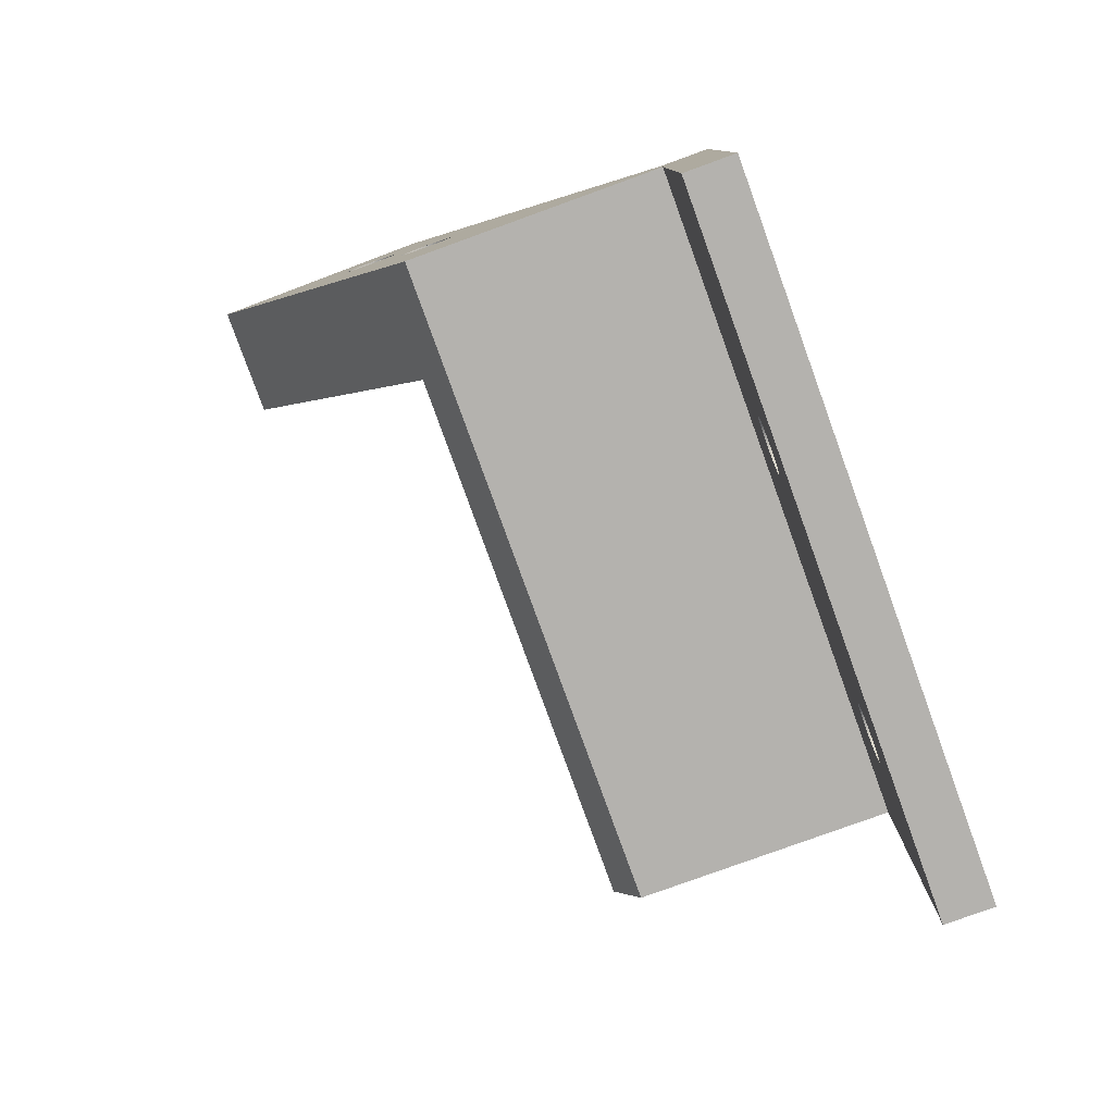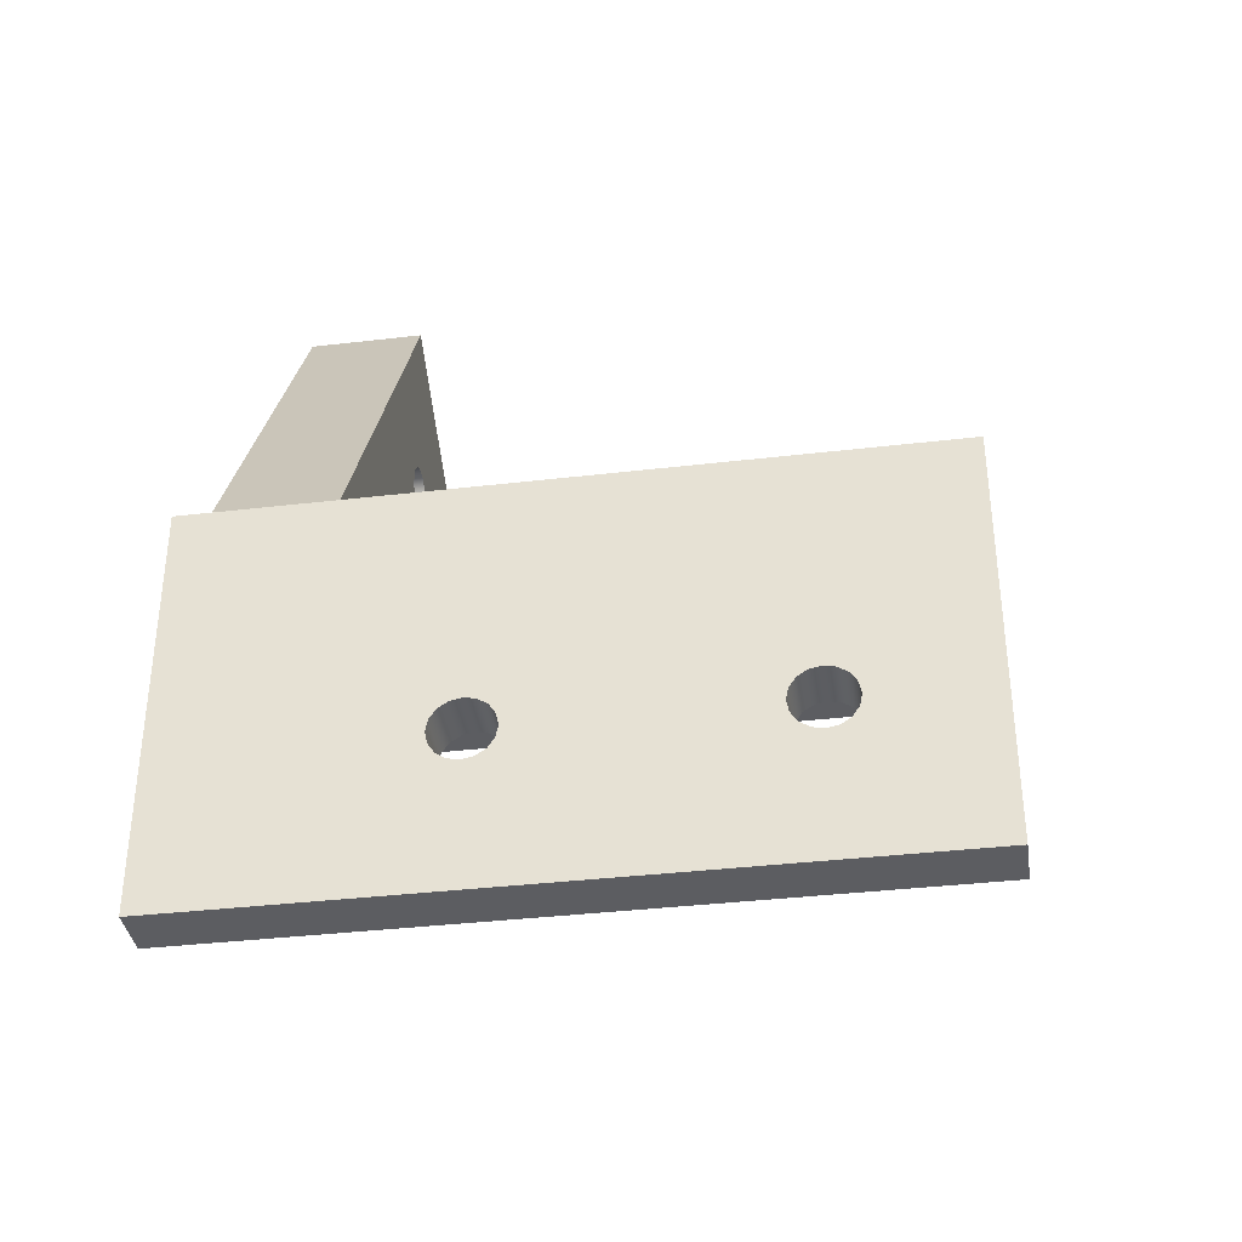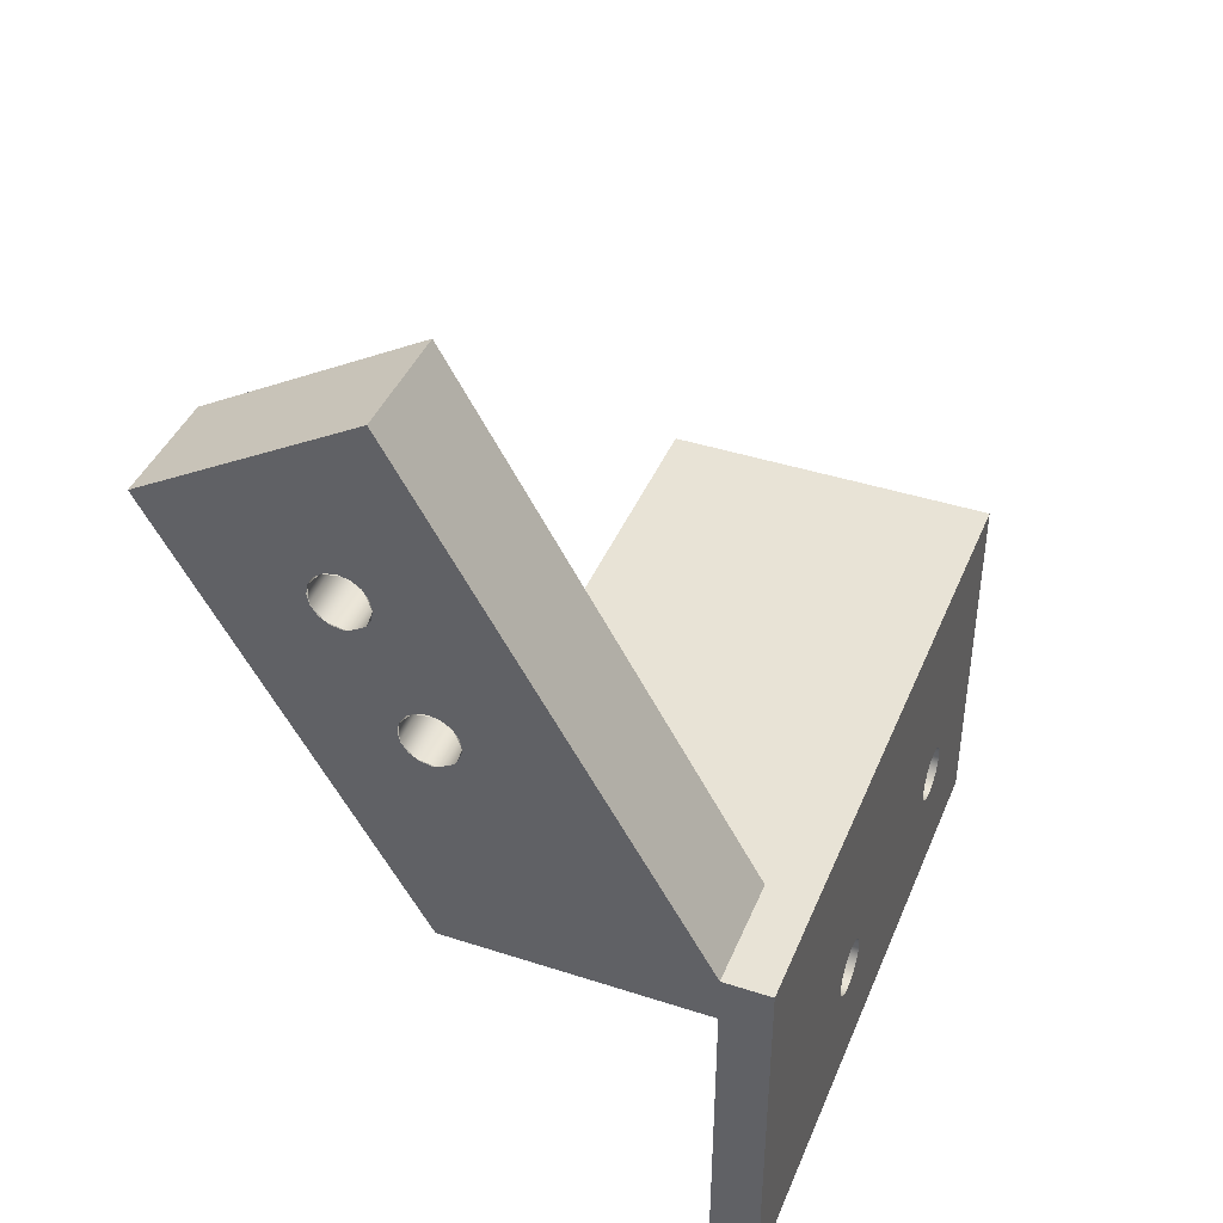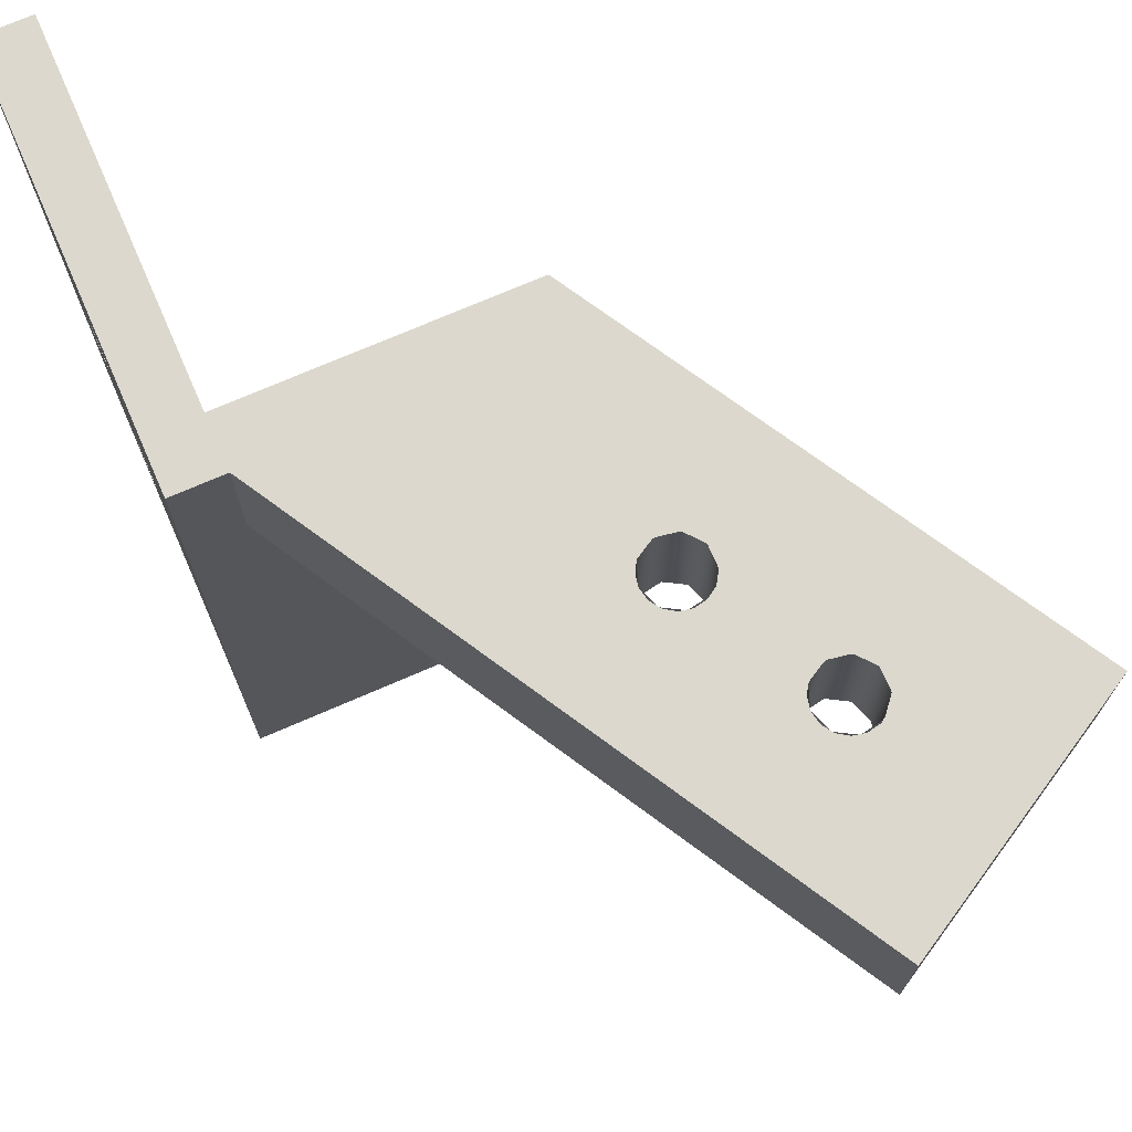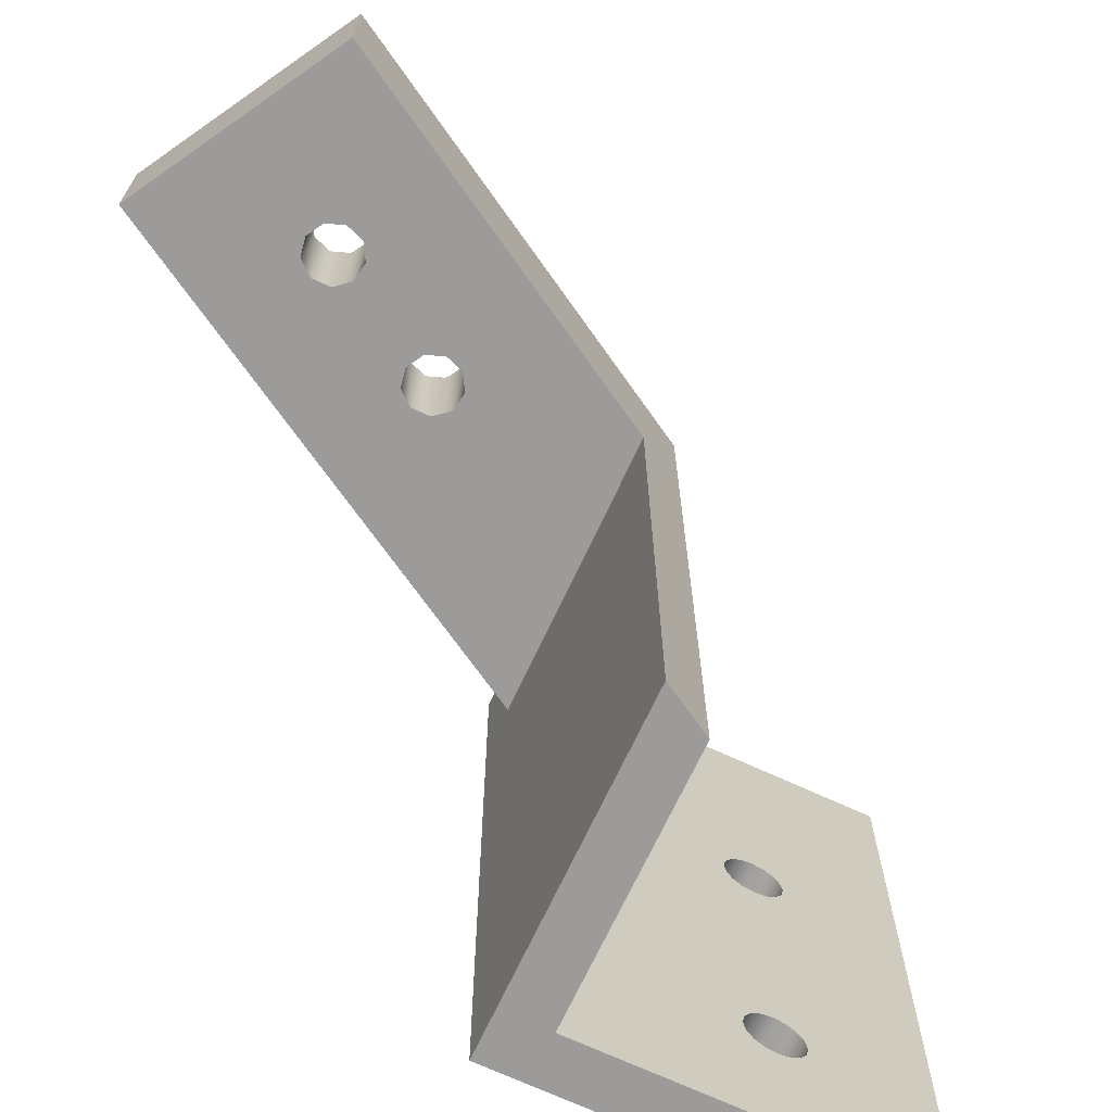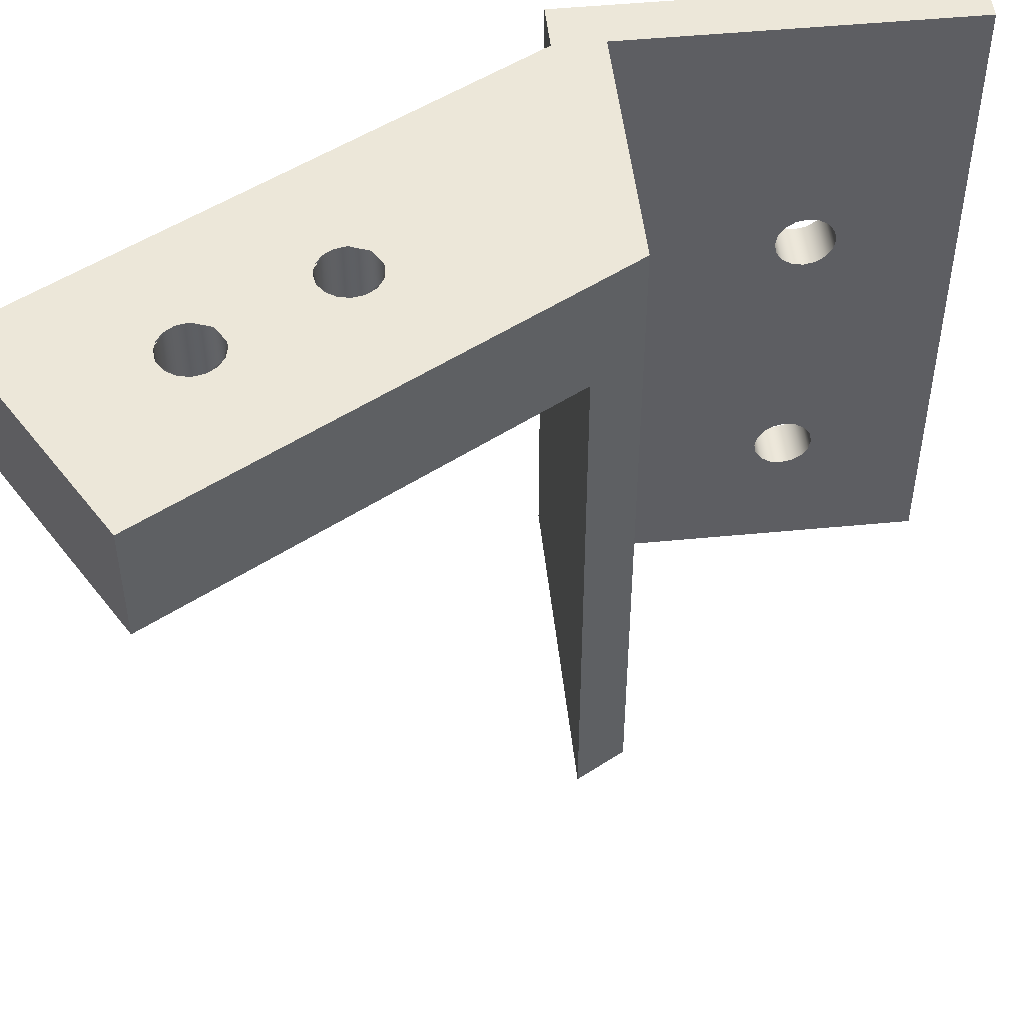
<metadata>
{"format":"obj","ext":"obj","renderer":"f3d","projection":"perspective","resolution":1024,"background":"white","views":[{"elev":-79.7,"azim":19.9,"up":"+Y"},{"elev":-36.8,"azim":98.7,"up":"+Y"},{"elev":41.7,"azim":21.4,"up":"+Y"},{"elev":72.5,"azim":156.5,"up":"+Z"},{"elev":-69.8,"azim":-114.9,"up":"+Z"},{"elev":49.6,"azim":-96.1,"up":"+Z"}]}
</metadata>
<code>
g Solid1
v -0.5625 1.849 7.449
v -0.5625 1.849 7.75
v -0.1707 1.693 7.449
v -0.1707 1.693 7.75
v -0.1661 1.667 7.75
v -0.1661 1.719 7.75
v -0.1649 1.664 7.75
v -0.1649 1.722 7.75
v -0.1531 1.645 7.449
v -0.1531 1.741 7.449
v -0.1487 1.64 7.75
v -0.1487 1.746 7.75
v -0.1332 1.628 7.75
v -0.1332 1.758 7.75
v -0.1244 1.624 7.75
v -0.1244 1.762 7.75
v -0.1087 1.619 7.449
v -0.1087 1.767 7.449
v -0.09565 1.618 7.75
v -0.09565 1.768 7.75
v -0.08263 1.619 7.75
v -0.08263 1.767 7.75
v -0.06695 1.624 7.75
v -0.06695 1.762 7.75
v -0.05815 1.628 7.449
v -0.05815 1.758 7.449
v -0.04262 1.64 7.75
v -0.04262 1.746 7.75
v -0.0382 1.645 7.75
v -0.0382 1.741 7.75
v -0.02636 1.664 7.75
v -0.02636 1.722 7.75
v -0.02518 1.667 7.449
v -0.02518 1.719 7.449
v -0.02065 1.693 7.75
v -1.6e-05 0.875 6
v 0 0.875 7.449
v 0 0.875 7.75
v 0 2.174 7.449
v 0 2.174 7.75
v 0.01415 1.365 7.449
v 0.01415 1.365 7.75
v 0.01868 1.339 7.75
v 0.01868 1.39 7.75
v 0.01986 1.336 7.75
v 0.01986 1.393 7.75
v 0.0317 1.317 7.449
v 0.0317 1.413 7.449
v 0.03612 1.312 7.75
v 0.03612 1.418 7.75
v 0.05165 1.3 7.75
v 0.05165 1.43 7.75
v 0.06045 1.295 7.75
v 0.06045 1.434 7.75
v 0.07215 0.75 6
v 0.07215 0.75 7.75
v 0.07613 1.291 7.449
v 0.07613 1.439 7.449
v 0.08915 1.29 7.75
v 0.08915 1.44 7.75
v 0.1022 1.291 7.75
v 0.1022 1.439 7.75
v 0.1179 1.295 7.75
v 0.1179 1.434 7.75
v 0.1267 1.3 7.449
v 0.1267 1.43 7.449
v 0.1422 1.312 7.75
v 0.1422 1.418 7.75
v 0.1466 1.317 7.75
v 0.1466 1.413 7.75
v 0.1584 1.336 7.75
v 0.1584 1.393 7.75
v 0.1596 1.339 7.449
v 0.1596 1.39 7.449
v 0.1642 1.365 7.75
v 0.75 -0.125 6
v 0.75 -0.125 7.75
v 0.75 0.175 6.362
v 0.75 0.175 7.087
v 0.75 0.1807 6.334
v 0.75 0.1807 6.391
v 0.75 0.1807 7.058
v 0.75 0.1807 7.115
v 0.75 0.197 6.309
v 0.75 0.197 6.415
v 0.75 0.197 7.034
v 0.75 0.197 7.14
v 0.75 0.2213 6.293
v 0.75 0.2213 6.432
v 0.75 0.2213 7.018
v 0.75 0.2213 7.156
v 0.75 0.25 6.287
v 0.75 0.25 6.437
v 0.75 0.25 7.012
v 0.75 0.25 7.162
v 0.75 0.2787 6.293
v 0.75 0.2787 6.432
v 0.75 0.2787 7.018
v 0.75 0.2787 7.156
v 0.75 0.303 6.309
v 0.75 0.303 6.415
v 0.75 0.303 7.034
v 0.75 0.303 7.14
v 0.75 0.3193 6.334
v 0.75 0.3193 6.391
v 0.75 0.3193 7.058
v 0.75 0.3193 7.115
v 0.75 0.325 6.362
v 0.75 0.325 7.087
v 0.75 0.75 6
v 0.75 0.75 7.75
v 0.75 0.875 7.449
v 0.75 0.875 7.75
v 0.875 -0.125 6
v 0.875 -0.125 7.75
v 0.875 0.175 6.362
v 0.875 0.175 7.087
v 0.875 0.1807 6.334
v 0.875 0.1807 6.391
v 0.875 0.1807 7.058
v 0.875 0.1807 7.115
v 0.875 0.197 6.309
v 0.875 0.197 6.415
v 0.875 0.197 7.034
v 0.875 0.197 7.14
v 0.875 0.2213 6.293
v 0.875 0.2213 6.432
v 0.875 0.2213 7.018
v 0.875 0.2213 7.156
v 0.875 0.25 6.287
v 0.875 0.25 6.437
v 0.875 0.25 7.012
v 0.875 0.25 7.162
v 0.875 0.2787 6.293
v 0.875 0.2787 6.432
v 0.875 0.2787 7.018
v 0.875 0.2787 7.156
v 0.875 0.303 6.309
v 0.875 0.303 6.415
v 0.875 0.303 7.034
v 0.875 0.303 7.14
v 0.875 0.3193 6.334
v 0.875 0.3193 6.391
v 0.875 0.3193 7.058
v 0.875 0.3193 7.115
v 0.875 0.325 6.362
v 0.875 0.325 7.087
v 0.875 0.875 6
v 0.875 0.875 7.75
f 38 37 36
f 36 37 112
f 36 112 148
f 148 112 149
f 149 112 113
f 38 38 37
f 55 36 110
f 110 36 148
f 110 148 114
f 114 76 110
f 134 130 114
f 114 130 126
f 114 126 122
f 122 118 114
f 114 118 116
f 114 116 117
f 117 116 119
f 117 119 120
f 120 119 123
f 120 123 124
f 124 123 128
f 128 123 127
f 128 127 132
f 132 127 131
f 132 131 135
f 132 135 136
f 136 135 139
f 136 139 140
f 140 139 144
f 144 139 143
f 144 143 147
f 147 143 146
f 147 146 148
f 148 146 142
f 148 142 138
f 138 134 148
f 148 134 114
f 114 117 115
f 115 117 121
f 115 121 125
f 125 129 115
f 115 129 133
f 115 133 137
f 115 137 149
f 149 137 141
f 149 141 145
f 145 147 149
f 149 147 148
f 38 56 38
f 38 56 113
f 38 113 63
f 63 113 67
f 67 113 71
f 71 113 75
f 75 113 72
f 72 113 40
f 72 40 68
f 68 40 32
f 68 32 35
f 56 111 113
f 113 111 149
f 149 111 115
f 115 111 77
f 2 16 40
f 40 16 20
f 40 20 24
f 38 45 2
f 2 45 11
f 2 11 7
f 68 35 64
f 64 35 31
f 64 31 60
f 60 31 27
f 60 27 54
f 54 27 23
f 54 23 50
f 50 23 19
f 50 19 46
f 46 19 15
f 46 15 42
f 42 15 11
f 42 11 45
f 7 4 2
f 2 4 8
f 2 8 12
f 12 16 2
f 24 28 40
f 40 28 32
f 63 59 38
f 38 59 53
f 38 53 49
f 49 45 38
f 97 93 94
f 94 93 89
f 94 89 90
f 90 89 85
f 90 85 86
f 86 85 82
f 82 85 81
f 82 81 79
f 79 81 78
f 79 78 76
f 76 78 80
f 76 80 84
f 84 88 76
f 76 88 92
f 76 92 110
f 110 92 96
f 110 96 100
f 100 104 110
f 110 104 108
f 110 108 109
f 109 108 105
f 109 105 106
f 106 105 101
f 106 101 102
f 102 101 98
f 98 101 97
f 98 97 94
f 99 95 77
f 77 95 91
f 77 91 87
f 87 83 77
f 77 83 79
f 77 79 76
f 110 109 111
f 111 109 107
f 111 107 103
f 103 99 111
f 111 99 77
f 114 115 76
f 76 115 77
f 39 1 40
f 40 1 2
f 1 37 2
f 2 37 38
f 112 39 113
f 113 39 40
f 47 37 41
f 41 37 1
f 41 1 9
f 9 1 3
f 3 1 10
f 10 1 18
f 18 1 39
f 18 39 26
f 26 39 34
f 34 39 66
f 34 66 33
f 33 66 58
f 33 58 25
f 25 58 48
f 25 48 17
f 17 48 41
f 17 41 9
f 47 57 37
f 37 57 65
f 37 65 112
f 112 65 73
f 112 73 74
f 112 74 39
f 39 74 66
f 36 55 38
f 38 55 56
f 70 74 75
f 75 74 73
f 75 73 69
f 69 73 65
f 69 65 61
f 61 65 57
f 61 57 51
f 51 57 47
f 51 47 43
f 43 47 41
f 43 41 44
f 44 41 48
f 44 48 52
f 52 48 58
f 52 58 62
f 62 58 66
f 62 66 70
f 70 66 74
f 30 34 35
f 35 34 33
f 35 33 29
f 29 33 25
f 29 25 21
f 21 25 17
f 21 17 13
f 13 17 9
f 13 9 5
f 5 9 3
f 5 3 6
f 6 3 10
f 6 10 14
f 14 10 18
f 14 18 22
f 22 18 26
f 22 26 30
f 30 26 34
f 111 56 110
f 110 56 55
f 99 137 95
f 95 137 133
f 95 133 91
f 91 133 129
f 91 129 87
f 87 129 125
f 87 125 83
f 83 125 121
f 83 121 79
f 79 121 117
f 79 117 82
f 82 117 120
f 82 120 86
f 86 120 124
f 86 124 90
f 90 124 128
f 90 128 94
f 94 128 132
f 94 132 98
f 98 132 136
f 98 136 102
f 102 136 140
f 102 140 106
f 106 140 144
f 106 144 109
f 109 144 147
f 109 147 107
f 107 147 145
f 107 145 103
f 103 145 141
f 103 141 99
f 99 141 137
f 97 135 93
f 93 135 131
f 93 131 89
f 89 131 127
f 89 127 85
f 85 127 123
f 85 123 81
f 81 123 119
f 81 119 78
f 78 119 116
f 78 116 80
f 80 116 118
f 80 118 84
f 84 118 122
f 84 122 88
f 88 122 126
f 88 126 92
f 92 126 130
f 92 130 96
f 96 130 134
f 96 134 100
f 100 134 138
f 100 138 104
f 104 138 142
f 104 142 108
f 108 142 146
f 108 146 105
f 105 146 143
f 105 143 101
f 101 143 139
f 101 139 97
f 97 139 135

</code>
